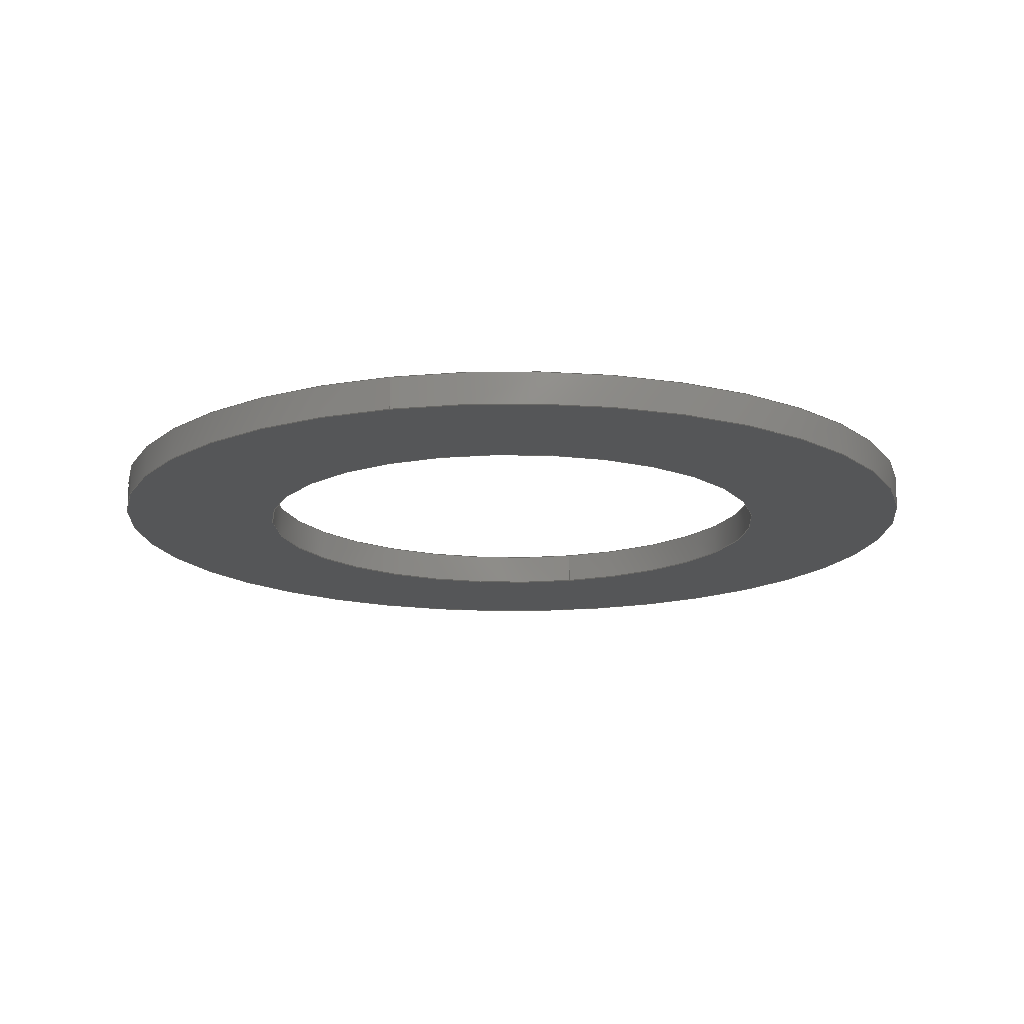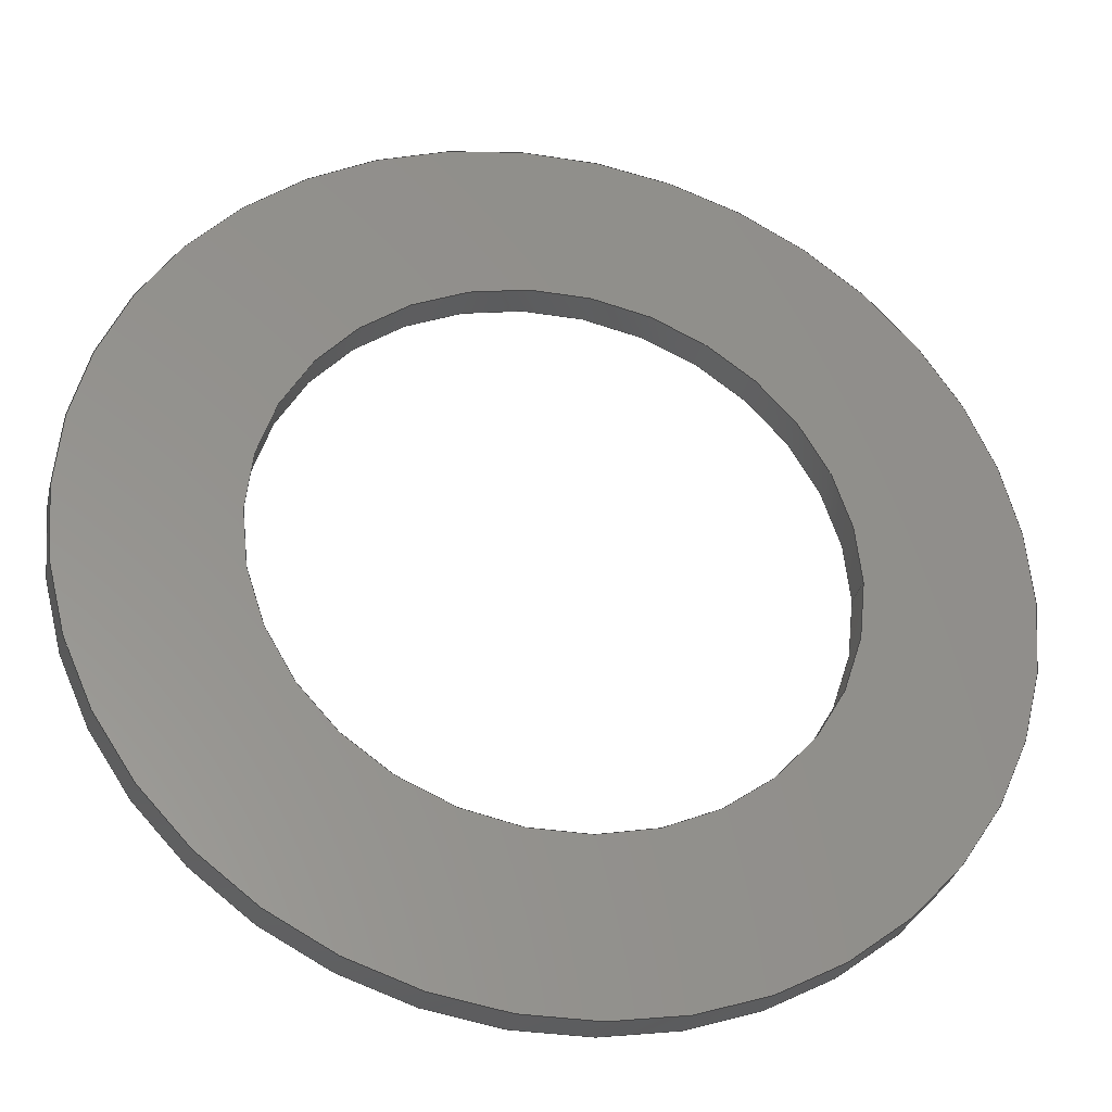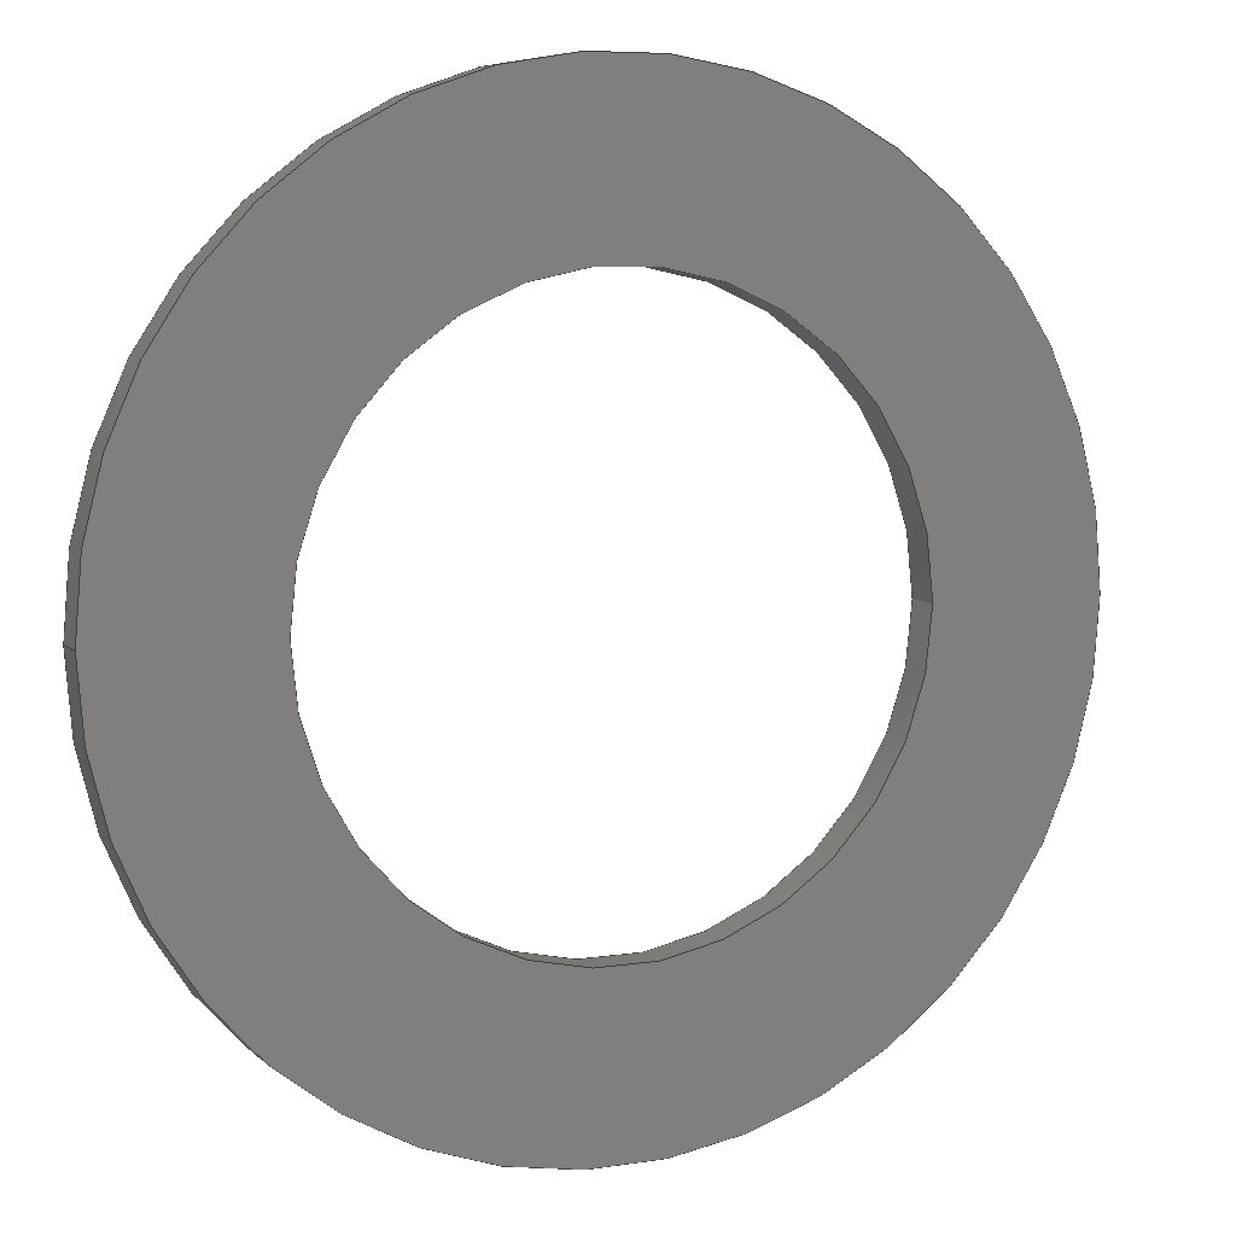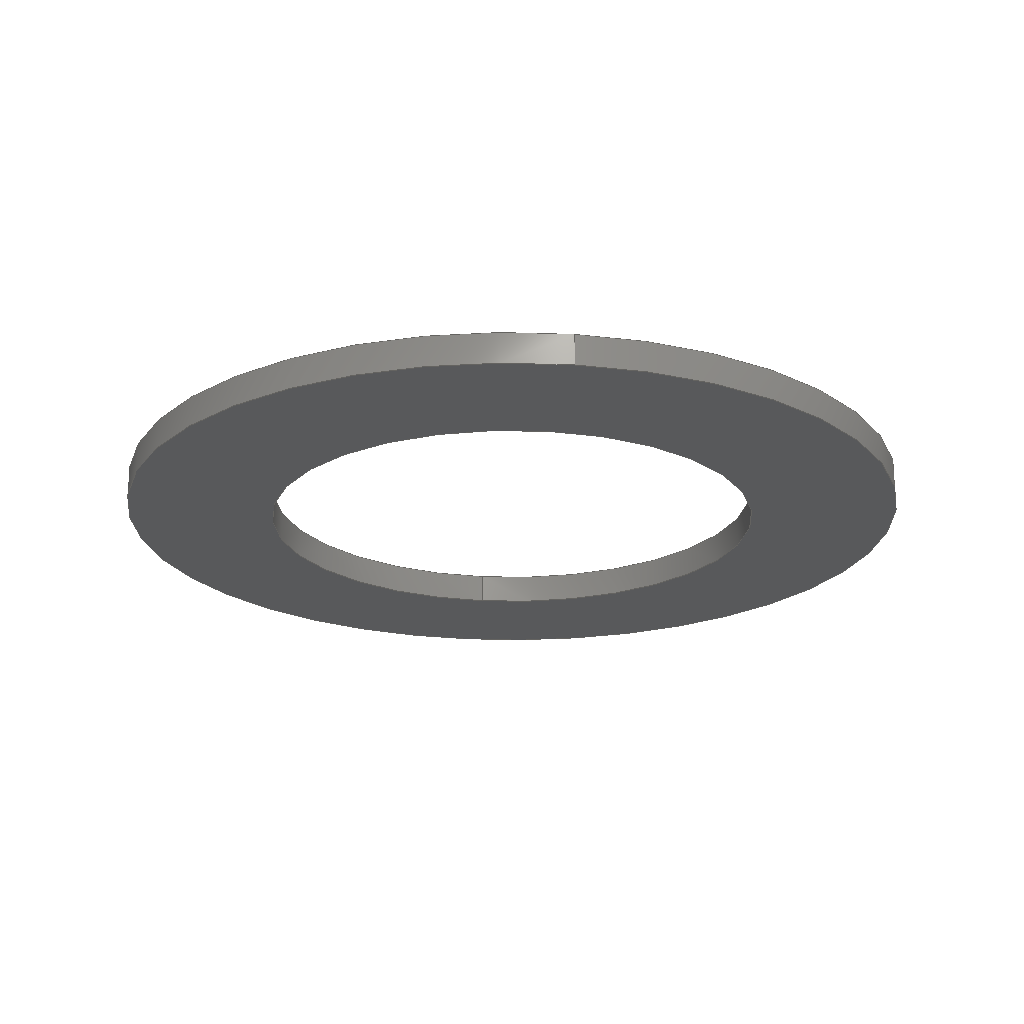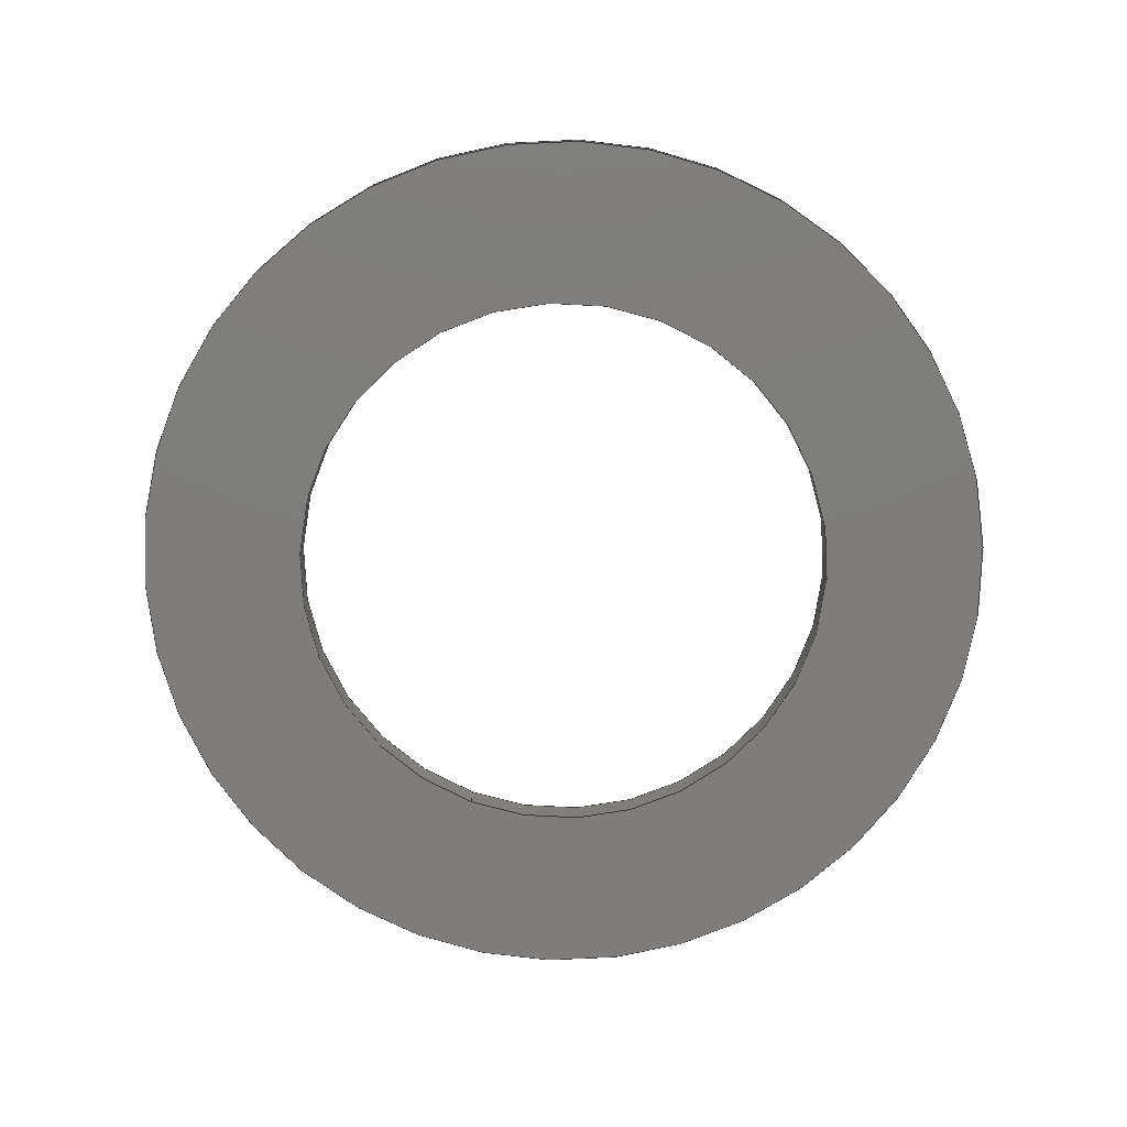
<metadata>
{"format":"step","ext":"step","renderer":"f3d","projection":"perspective","resolution":1024,"background":"white","views":[{"elev":-15.7,"azim":105.5,"up":"+Z"},{"elev":-32.0,"azim":167.3,"up":"+Y"},{"elev":6.8,"azim":155.3,"up":"+Y"},{"elev":-21.1,"azim":82.1,"up":"+Z"},{"elev":-77.4,"azim":69.0,"up":"+Z"}]}
</metadata>
<code>
ISO-10303-21;
DATA;
#1 = DIRECTION ( 'NONE',  ( 0, 0, 1 ) ) ;
#2 = DIRECTION ( 'NONE',  ( 1, 0, 0 ) ) ;
#3 = EDGE_CURVE ( 'NONE', #196, #108, #53, .T. ) ;
#4 = AXIS2_PLACEMENT_3D ( 'NONE', #110, #198, #14 ) ;
#5 = ORIENTED_EDGE ( 'NONE', *, *, #159, .F. ) ;
#6 = ADVANCED_FACE ( 'NONE', ( #92, #192 ), #120, .F. ) ;
#7 = ORIENTED_EDGE ( 'NONE', *, *, #174, .T. ) ;
#8 = ORIENTED_EDGE ( 'NONE', *, *, #43, .F. ) ;
#9 = CIRCLE ( 'NONE', #61, 13.5 ) ;
#10 = FACE_OUTER_BOUND ( 'NONE', #51, .T. ) ;
#11 = CYLINDRICAL_SURFACE ( 'NONE', #135, 8.5 ) ;
#12 = VERTEX_POINT ( 'NONE', #157 ) ;
#13 = EDGE_CURVE ( 'NONE', #12, #75, #191, .T. ) ;
#14 = DIRECTION ( 'NONE',  ( 1, 0, 0 ) ) ;
#15 = ORIENTED_EDGE ( 'NONE', *, *, #113, .T. ) ;
#16 = DIRECTION ( 'NONE',  ( -0, -0, -1 ) ) ;
#17 = CARTESIAN_POINT ( 'NONE',  ( 0, 0, 0 ) ) ;
#18 = SURFACE_STYLE_FILL_AREA ( #158 ) ;
#19 = EDGE_LOOP ( 'NONE', ( #90, #7 ) ) ;
#20 =( GEOMETRIC_REPRESENTATION_CONTEXT ( 3 ) GLOBAL_UNCERTAINTY_ASSIGNED_CONTEXT ( ( #186 ) ) GLOBAL_UNIT_ASSIGNED_CONTEXT ( ( #169, #189, #30 ) ) REPRESENTATION_CONTEXT ( 'NONE', 'WORKASPACE' ) );
#21 = MANIFOLD_SOLID_BREP ( 'Boss-Extrude1', #161 ) ;
#22 = FACE_OUTER_BOUND ( 'NONE', #104, .T. ) ;
#23 = ORIENTED_EDGE ( 'NONE', *, *, #159, .T. ) ;
#24 = EDGE_CURVE ( 'NONE', #27, #156, #80, .T. ) ;
#25 = APPLICATION_CONTEXT ( 'automotive_design' ) ;
#26 = DIRECTION ( 'NONE',  ( 0, 0, 1 ) ) ;
#27 = VERTEX_POINT ( 'NONE', #197 ) ;
#28 = VECTOR ( 'NONE', #181, 1000 ) ;
#29 = DIRECTION ( 'NONE',  ( 1, 0, 0 ) ) ;
#30 =( NAMED_UNIT ( * ) SI_UNIT ( $, .STERADIAN. ) SOLID_ANGLE_UNIT ( ) );
#31 = AXIS2_PLACEMENT_3D ( 'NONE', #72, #199, #56 ) ;
#32 = ADVANCED_FACE ( 'NONE', ( #142, #54 ), #57, .T. ) ;
#33 = EDGE_LOOP ( 'NONE', ( #59, #116, #95, #83 ) ) ;
#34 = DIRECTION ( 'NONE',  ( -0, -0, -1 ) ) ;
#35 = ORIENTED_EDGE ( 'NONE', *, *, #48, .F. ) ;
#36 = PRODUCT ( 'GasInletGasket', 'GasInletGasket', '', ( #190 ) ) ;
#37 = DIRECTION ( 'NONE',  ( 0, 0, 1 ) ) ;
#38 = EDGE_CURVE ( 'NONE', #108, #139, #119, .T. ) ;
#39 = CARTESIAN_POINT ( 'NONE',  ( -8.5, 0, 1 ) ) ;
#40 = CIRCLE ( 'NONE', #151, 8.5 ) ;
#41 = DIRECTION ( 'NONE',  ( -1, 0, 0 ) ) ;
#42 = CARTESIAN_POINT ( 'NONE',  ( -8.5, 0, 1 ) ) ;
#43 = EDGE_CURVE ( 'NONE', #139, #108, #40, .T. ) ;
#44 = AXIS2_PLACEMENT_3D ( 'NONE', #70, #114, #123 ) ;
#45 = DIRECTION ( 'NONE',  ( -1, 0, 0 ) ) ;
#46 = LINE ( 'NONE', #141, #176 ) ;
#47 = CARTESIAN_POINT ( 'NONE',  ( 8.5, 1.041e-15, 1 ) ) ;
#48 = EDGE_CURVE ( 'NONE', #156, #12, #115, .T. ) ;
#49 = PRODUCT_RELATED_PRODUCT_CATEGORY ( 'part', '', ( #36 ) ) ;
#50 = EDGE_LOOP ( 'NONE', ( #101, #67 ) ) ;
#51 = EDGE_LOOP ( 'NONE', ( #160, #137, #126, #5 ) ) ;
#52 = CARTESIAN_POINT ( 'NONE',  ( 0, 0, 0 ) ) ;
#53 = LINE ( 'NONE', #136, #60 ) ;
#54 = FACE_BOUND ( 'NONE', #107, .T. ) ;
#55 = CARTESIAN_POINT ( 'NONE',  ( 0, 0, 1 ) ) ;
#56 = DIRECTION ( 'NONE',  ( 1, 0, -0 ) ) ;
#57 = PLANE ( 'NONE',  #31 ) ;
#58 = DIRECTION ( 'NONE',  ( 0, 0, 1 ) ) ;
#59 = ORIENTED_EDGE ( 'NONE', *, *, #3, .F. ) ;
#60 = VECTOR ( 'NONE', #34, 1000 ) ;
#61 = AXIS2_PLACEMENT_3D ( 'NONE', #166, #26, #127 ) ;
#62 = EDGE_CURVE ( 'NONE', #196, #98, #121, .T. ) ;
#63 = AXIS2_PLACEMENT_3D ( 'NONE', #146, #73, #86 ) ;
#64 = EDGE_CURVE ( 'NONE', #98, #139, #100, .T. ) ;
#65 = STYLED_ITEM ( 'NONE', ( #109 ), #21 ) ;
#66 = ORIENTED_EDGE ( 'NONE', *, *, #3, .T. ) ;
#67 = ORIENTED_EDGE ( 'NONE', *, *, #38, .T. ) ;
#68 = COLOUR_RGB ( '',0.7922, 0.8196, 0.9333 ) ;
#69 = CYLINDRICAL_SURFACE ( 'NONE', #171, 13.5 ) ;
#70 = CARTESIAN_POINT ( 'NONE',  ( 0, 0, 1 ) ) ;
#71 = DIRECTION ( 'NONE',  ( 0, 0, 1 ) ) ;
#72 = CARTESIAN_POINT ( 'NONE',  ( 0, 0, 1 ) ) ;
#73 = DIRECTION ( 'NONE',  ( 0, 0, 1 ) ) ;
#74 = PRODUCT_DEFINITION_FORMATION_WITH_SPECIFIED_SOURCE ( 'Symmetric', '', #36, .NOT_KNOWN. ) ;
#75 = VERTEX_POINT ( 'NONE', #125 ) ;
#76 = SURFACE_SIDE_STYLE ('',( #18 ) ) ;
#77 =( NAMED_UNIT ( * ) PLANE_ANGLE_UNIT ( ) SI_UNIT ( $, .RADIAN. ) );
#78 = ADVANCED_FACE ( 'NONE', ( #82 ), #11, .F. ) ;
#79 = DIRECTION ( 'NONE',  ( 0, 0, 1 ) ) ;
#80 = CIRCLE ( 'NONE', #4, 13.5 ) ;
#81 = CYLINDRICAL_SURFACE ( 'NONE', #44, 8.5 ) ;
#82 = FACE_OUTER_BOUND ( 'NONE', #33, .T. ) ;
#83 = ORIENTED_EDGE ( 'NONE', *, *, #38, .F. ) ;
#84 = AXIS2_PLACEMENT_3D ( 'NONE', #112, #58, #29 ) ;
#85 = CARTESIAN_POINT ( 'NONE',  ( 0, 0, 0 ) ) ;
#86 = DIRECTION ( 'NONE',  ( 1, 0, 0 ) ) ;
#87 = DIRECTION ( 'NONE',  ( 1, 0, 0 ) ) ;
#88 = AXIS2_PLACEMENT_3D ( 'NONE', #129, #149, #2 ) ;
#89 = PRESENTATION_LAYER_ASSIGNMENT (  '', '', ( #65 ) ) ;
#90 = ORIENTED_EDGE ( 'NONE', *, *, #24, .T. ) ;
#91 = ADVANCED_FACE ( 'NONE', ( #102 ), #81, .F. ) ;
#92 = FACE_OUTER_BOUND ( 'NONE', #147, .T. ) ;
#93 =( LENGTH_UNIT ( ) NAMED_UNIT ( * ) SI_UNIT ( .MILLI., .METRE. ) );
#94 = ORIENTED_EDGE ( 'NONE', *, *, #64, .F. ) ;
#95 = ORIENTED_EDGE ( 'NONE', *, *, #64, .T. ) ;
#96 =( GEOMETRIC_REPRESENTATION_CONTEXT ( 3 ) GLOBAL_UNCERTAINTY_ASSIGNED_CONTEXT ( ( #130 ) ) GLOBAL_UNIT_ASSIGNED_CONTEXT ( ( #93, #77, #179 ) ) REPRESENTATION_CONTEXT ( 'NONE', 'WORKASPACE' ) );
#97 = CARTESIAN_POINT ( 'NONE',  ( 13.5, 1.653e-15, 1 ) ) ;
#98 = VERTEX_POINT ( 'NONE', #42 ) ;
#99 = DIRECTION ( 'NONE',  ( 1, 0, 0 ) ) ;
#100 = LINE ( 'NONE', #39, #28 ) ;
#101 = ORIENTED_EDGE ( 'NONE', *, *, #43, .T. ) ;
#102 = FACE_OUTER_BOUND ( 'NONE', #138, .T. ) ;
#103 = DIRECTION ( 'NONE',  ( -0, -0, -1 ) ) ;
#104 = EDGE_LOOP ( 'NONE', ( #35, #144, #23, #15 ) ) ;
#105 = SHAPE_DEFINITION_REPRESENTATION ( #188, #175 ) ;
#106 = AXIS2_PLACEMENT_3D ( 'NONE', #143, #71, #162 ) ;
#107 = EDGE_LOOP ( 'NONE', ( #111, #173 ) ) ;
#108 = VERTEX_POINT ( 'NONE', #165 ) ;
#109 = PRESENTATION_STYLE_ASSIGNMENT (( #194 ) ) ;
#110 = CARTESIAN_POINT ( 'NONE',  ( 0, 0, 1 ) ) ;
#111 = ORIENTED_EDGE ( 'NONE', *, *, #128, .F. ) ;
#112 = CARTESIAN_POINT ( 'NONE',  ( 0, 0, 1 ) ) ;
#113 = EDGE_CURVE ( 'NONE', #75, #12, #154, .T. ) ;
#114 = DIRECTION ( 'NONE',  ( -0, -0, -1 ) ) ;
#115 = LINE ( 'NONE', #97, #155 ) ;
#116 = ORIENTED_EDGE ( 'NONE', *, *, #62, .T. ) ;
#117 = CYLINDRICAL_SURFACE ( 'NONE', #164, 13.5 ) ;
#118 = DIRECTION ( 'NONE',  ( -1, 0, 0 ) ) ;
#119 = CIRCLE ( 'NONE', #106, 8.5 ) ;
#120 = PLANE ( 'NONE',  #170 ) ;
#121 = CIRCLE ( 'NONE', #63, 8.5 ) ;
#122 = ORIENTED_EDGE ( 'NONE', *, *, #113, .F. ) ;
#123 = DIRECTION ( 'NONE',  ( -1, 0, 0 ) ) ;
#124 = CARTESIAN_POINT ( 'NONE',  ( -8.5, 0, 0 ) ) ;
#125 = CARTESIAN_POINT ( 'NONE',  ( -13.5, 0, 0 ) ) ;
#126 = ORIENTED_EDGE ( 'NONE', *, *, #13, .T. ) ;
#127 = DIRECTION ( 'NONE',  ( 1, 0, 0 ) ) ;
#128 = EDGE_CURVE ( 'NONE', #98, #196, #182, .T. ) ;
#129 = CARTESIAN_POINT ( 'NONE',  ( 0, 0, 0 ) ) ;
#130 = UNCERTAINTY_MEASURE_WITH_UNIT (LENGTH_MEASURE( 1e-05 ), #93, 'distance_accuracy_value', 'NONE');
#131 = MECHANICAL_DESIGN_GEOMETRIC_PRESENTATION_REPRESENTATION (  '', ( #65 ), #96 ) ;
#132 = APPLICATION_PROTOCOL_DEFINITION ( 'draft international standard', 'automotive_design', 1998, #25 ) ;
#133 = AXIS2_PLACEMENT_3D ( 'NONE', #17, #134, #87 ) ;
#134 = DIRECTION ( 'NONE',  ( 0, 0, 1 ) ) ;
#135 = AXIS2_PLACEMENT_3D ( 'NONE', #55, #183, #45 ) ;
#136 = CARTESIAN_POINT ( 'NONE',  ( 8.5, 1.041e-15, 1 ) ) ;
#137 = ORIENTED_EDGE ( 'NONE', *, *, #48, .T. ) ;
#138 = EDGE_LOOP ( 'NONE', ( #150, #66, #8, #94 ) ) ;
#139 = VERTEX_POINT ( 'NONE', #124 ) ;
#140 = DIRECTION ( 'NONE',  ( 1, 0, 0 ) ) ;
#141 = CARTESIAN_POINT ( 'NONE',  ( -13.5, 0, 1 ) ) ;
#142 = FACE_OUTER_BOUND ( 'NONE', #19, .T. ) ;
#143 = CARTESIAN_POINT ( 'NONE',  ( 0, 0, 0 ) ) ;
#144 = ORIENTED_EDGE ( 'NONE', *, *, #24, .F. ) ;
#145 = PRODUCT_DEFINITION ( 'General', '', #74, #148 ) ;
#146 = CARTESIAN_POINT ( 'NONE',  ( 0, 0, 1 ) ) ;
#147 = EDGE_LOOP ( 'NONE', ( #122, #177 ) ) ;
#148 = PRODUCT_DEFINITION_CONTEXT ( 'detailed design', #25, 'design' ) ;
#149 = DIRECTION ( 'NONE',  ( 0, 0, 1 ) ) ;
#150 = ORIENTED_EDGE ( 'NONE', *, *, #128, .T. ) ;
#151 = AXIS2_PLACEMENT_3D ( 'NONE', #85, #1, #99 ) ;
#152 = ADVANCED_FACE ( 'NONE', ( #22 ), #117, .T. ) ;
#153 = CARTESIAN_POINT ( 'NONE',  ( 0, 0, 1 ) ) ;
#154 = CIRCLE ( 'NONE', #88, 13.5 ) ;
#155 = VECTOR ( 'NONE', #16, 1000 ) ;
#156 = VERTEX_POINT ( 'NONE', #163 ) ;
#157 = CARTESIAN_POINT ( 'NONE',  ( 13.5, 1.653e-15, 0 ) ) ;
#158 = FILL_AREA_STYLE ('',( #172 ) ) ;
#159 = EDGE_CURVE ( 'NONE', #27, #75, #46, .T. ) ;
#160 = ORIENTED_EDGE ( 'NONE', *, *, #174, .F. ) ;
#161 = CLOSED_SHELL ( 'NONE', ( #91, #193, #32, #6, #152, #78 ) ) ;
#162 = DIRECTION ( 'NONE',  ( 1, 0, 0 ) ) ;
#163 = CARTESIAN_POINT ( 'NONE',  ( 13.5, 1.653e-15, 1 ) ) ;
#164 = AXIS2_PLACEMENT_3D ( 'NONE', #180, #185, #41 ) ;
#165 = CARTESIAN_POINT ( 'NONE',  ( 8.5, 1.041e-15, 0 ) ) ;
#166 = CARTESIAN_POINT ( 'NONE',  ( 0, 0, 1 ) ) ;
#167 = DIRECTION ( 'NONE',  ( -0, -0, -1 ) ) ;
#168 = APPLICATION_PROTOCOL_DEFINITION ( 'draft international standard', 'automotive_design', 1998, #187 ) ;
#169 =( LENGTH_UNIT ( ) NAMED_UNIT ( * ) SI_UNIT ( .MILLI., .METRE. ) );
#170 = AXIS2_PLACEMENT_3D ( 'NONE', #52, #79, #178 ) ;
#171 = AXIS2_PLACEMENT_3D ( 'NONE', #153, #167, #118 ) ;
#172 = FILL_AREA_STYLE_COLOUR ( '', #68 ) ;
#173 = ORIENTED_EDGE ( 'NONE', *, *, #62, .F. ) ;
#174 = EDGE_CURVE ( 'NONE', #156, #27, #9, .T. ) ;
#175 = ADVANCED_BREP_SHAPE_REPRESENTATION ( 'GasInletGasket', ( #21, #133 ), #20 ) ;
#176 = VECTOR ( 'NONE', #103, 1000 ) ;
#177 = ORIENTED_EDGE ( 'NONE', *, *, #13, .F. ) ;
#178 = DIRECTION ( 'NONE',  ( 1, 0, -0 ) ) ;
#179 =( NAMED_UNIT ( * ) SI_UNIT ( $, .STERADIAN. ) SOLID_ANGLE_UNIT ( ) );
#180 = CARTESIAN_POINT ( 'NONE',  ( 0, 0, 1 ) ) ;
#181 = DIRECTION ( 'NONE',  ( -0, -0, -1 ) ) ;
#182 = CIRCLE ( 'NONE', #84, 8.5 ) ;
#183 = DIRECTION ( 'NONE',  ( -0, -0, -1 ) ) ;
#184 = AXIS2_PLACEMENT_3D ( 'NONE', #195, #37, #140 ) ;
#185 = DIRECTION ( 'NONE',  ( -0, -0, -1 ) ) ;
#186 = UNCERTAINTY_MEASURE_WITH_UNIT (LENGTH_MEASURE( 1e-05 ), #169, 'distance_accuracy_value', 'NONE');
#187 = APPLICATION_CONTEXT ( 'automotive_design' ) ;
#188 = PRODUCT_DEFINITION_SHAPE ( 'NONE', 'NONE',  #145 ) ;
#189 =( NAMED_UNIT ( * ) PLANE_ANGLE_UNIT ( ) SI_UNIT ( $, .RADIAN. ) );
#190 = PRODUCT_CONTEXT ( 'NONE', #187, 'mechanical' ) ;
#191 = CIRCLE ( 'NONE', #184, 13.5 ) ;
#192 = FACE_BOUND ( 'NONE', #50, .T. ) ;
#193 = ADVANCED_FACE ( 'NONE', ( #10 ), #69, .T. ) ;
#194 = SURFACE_STYLE_USAGE ( .BOTH. , #76 ) ;
#195 = CARTESIAN_POINT ( 'NONE',  ( 0, 0, 0 ) ) ;
#196 = VERTEX_POINT ( 'NONE', #47 ) ;
#197 = CARTESIAN_POINT ( 'NONE',  ( -13.5, 0, 1 ) ) ;
#198 = DIRECTION ( 'NONE',  ( 0, 0, 1 ) ) ;
#199 = DIRECTION ( 'NONE',  ( 0, 0, 1 ) ) ;
ENDSEC;
END-ISO-10303-21;

</code>
